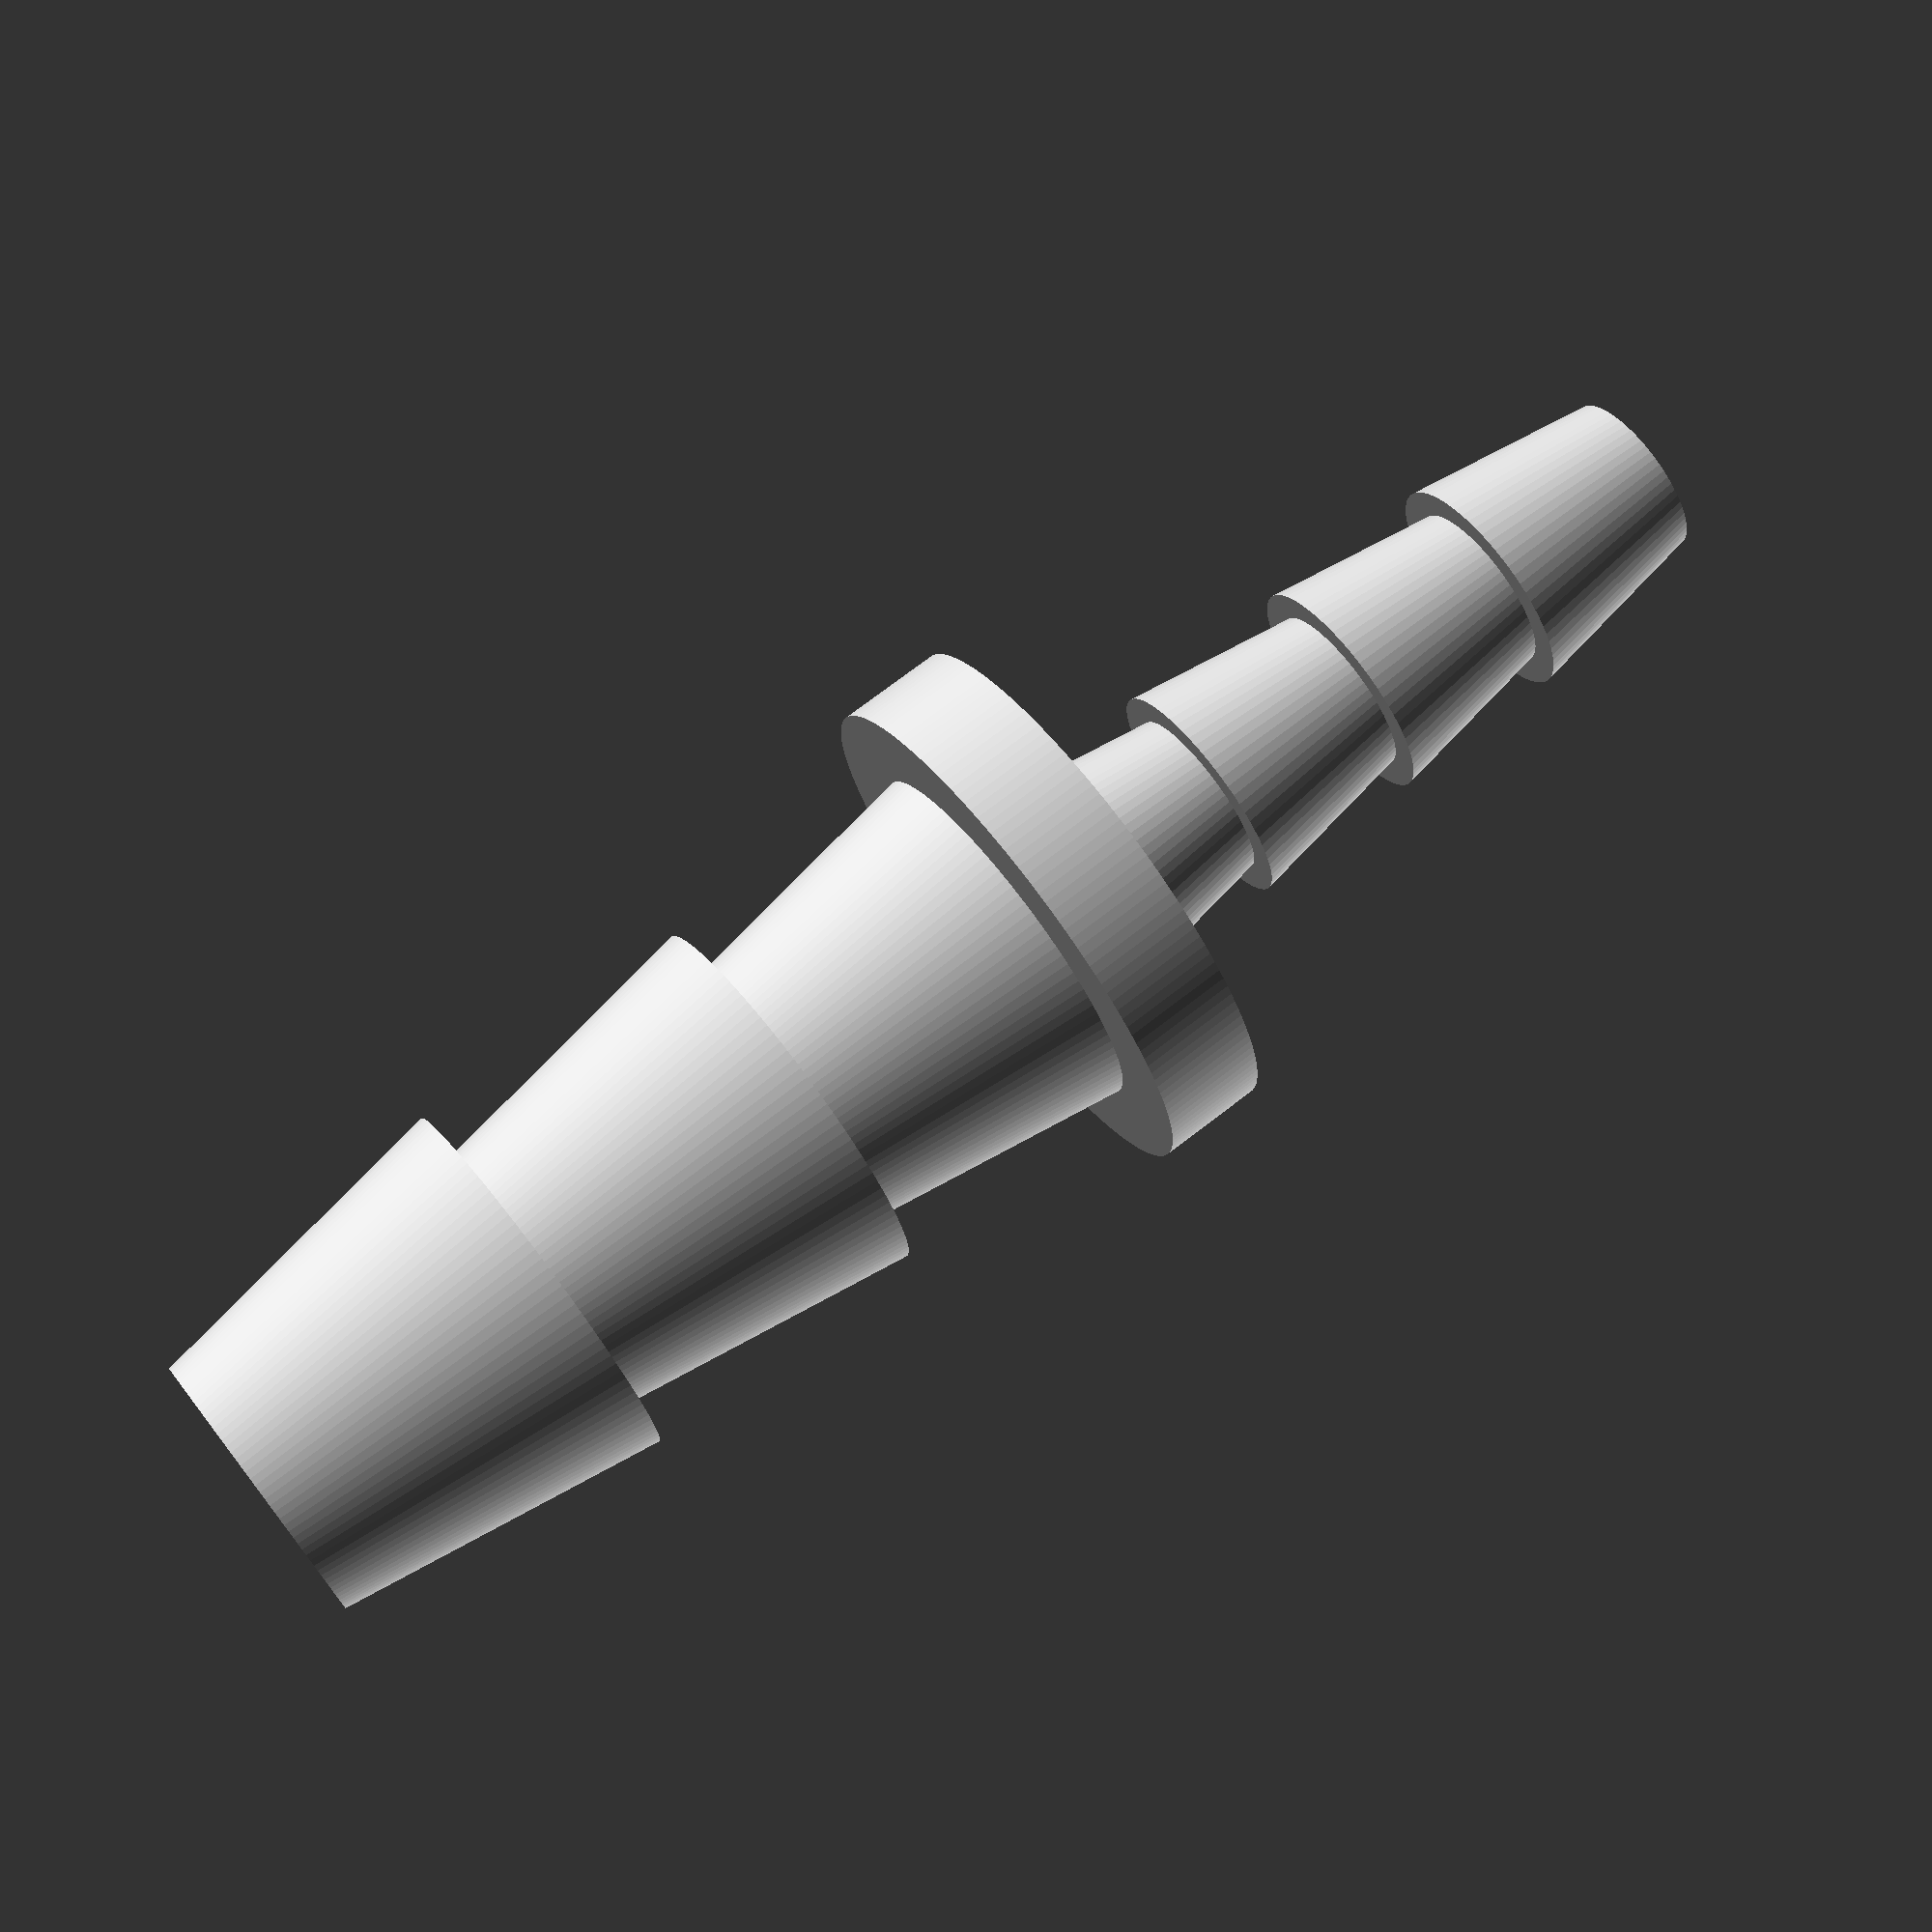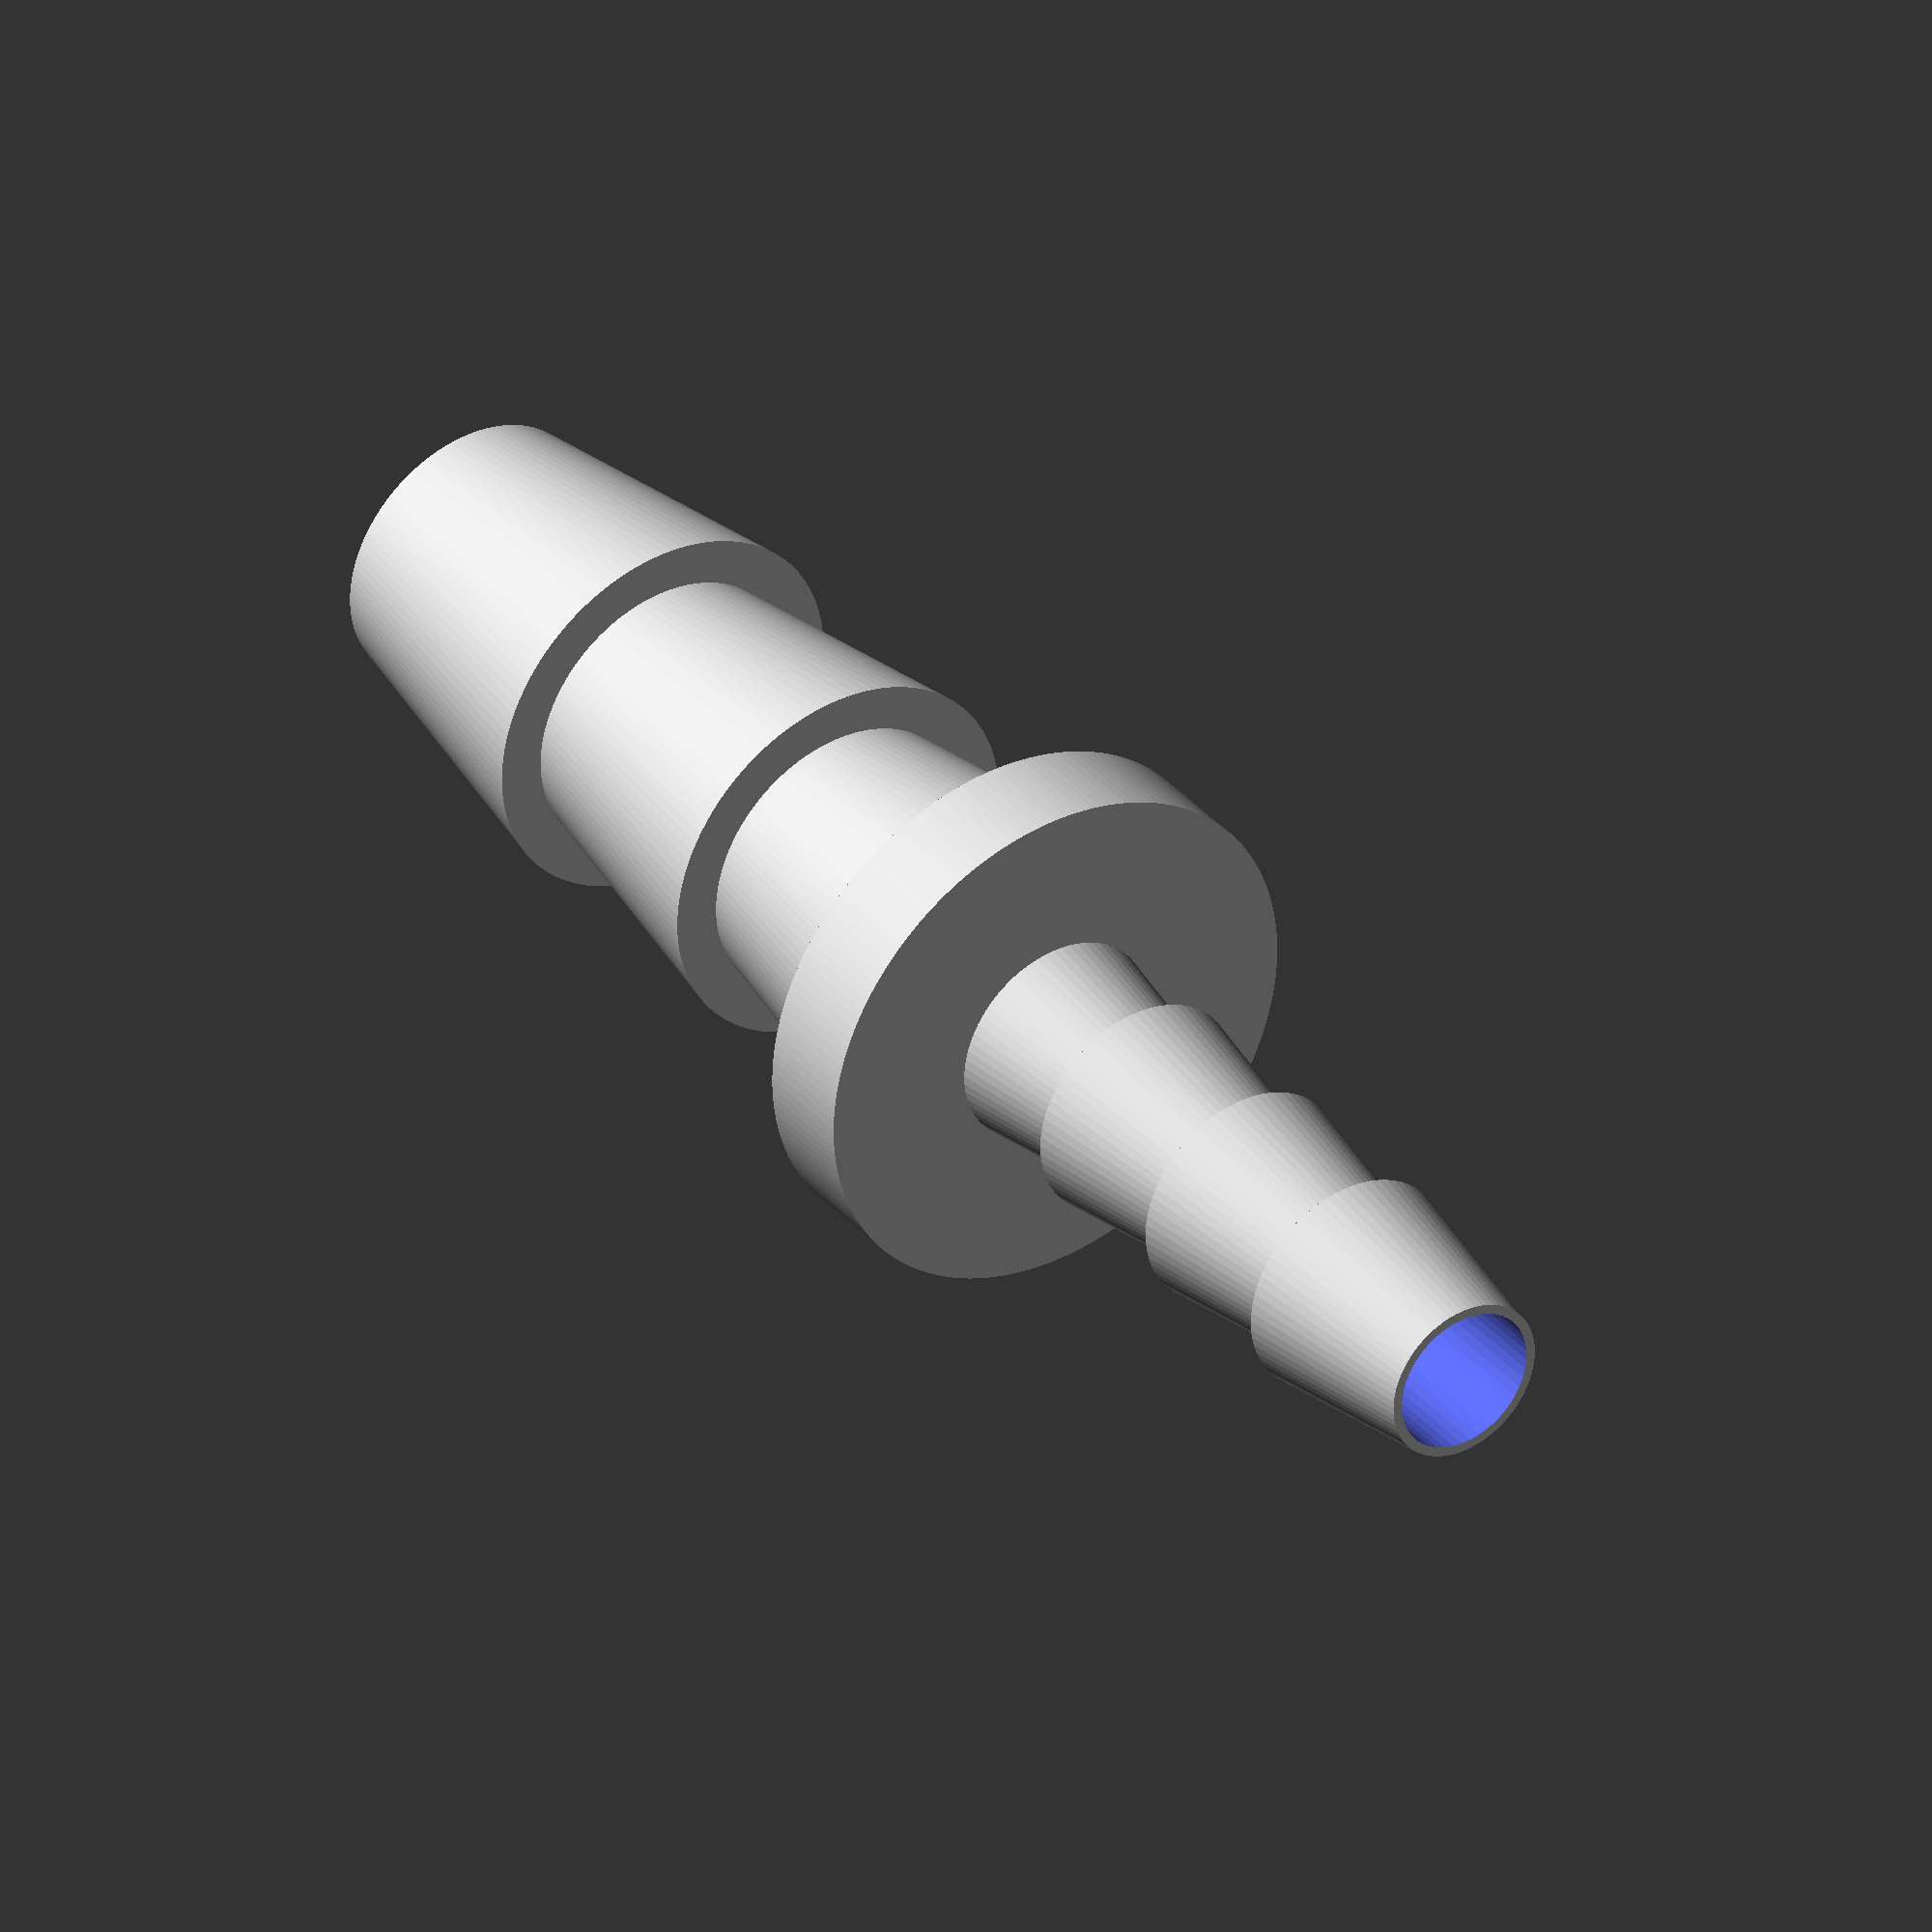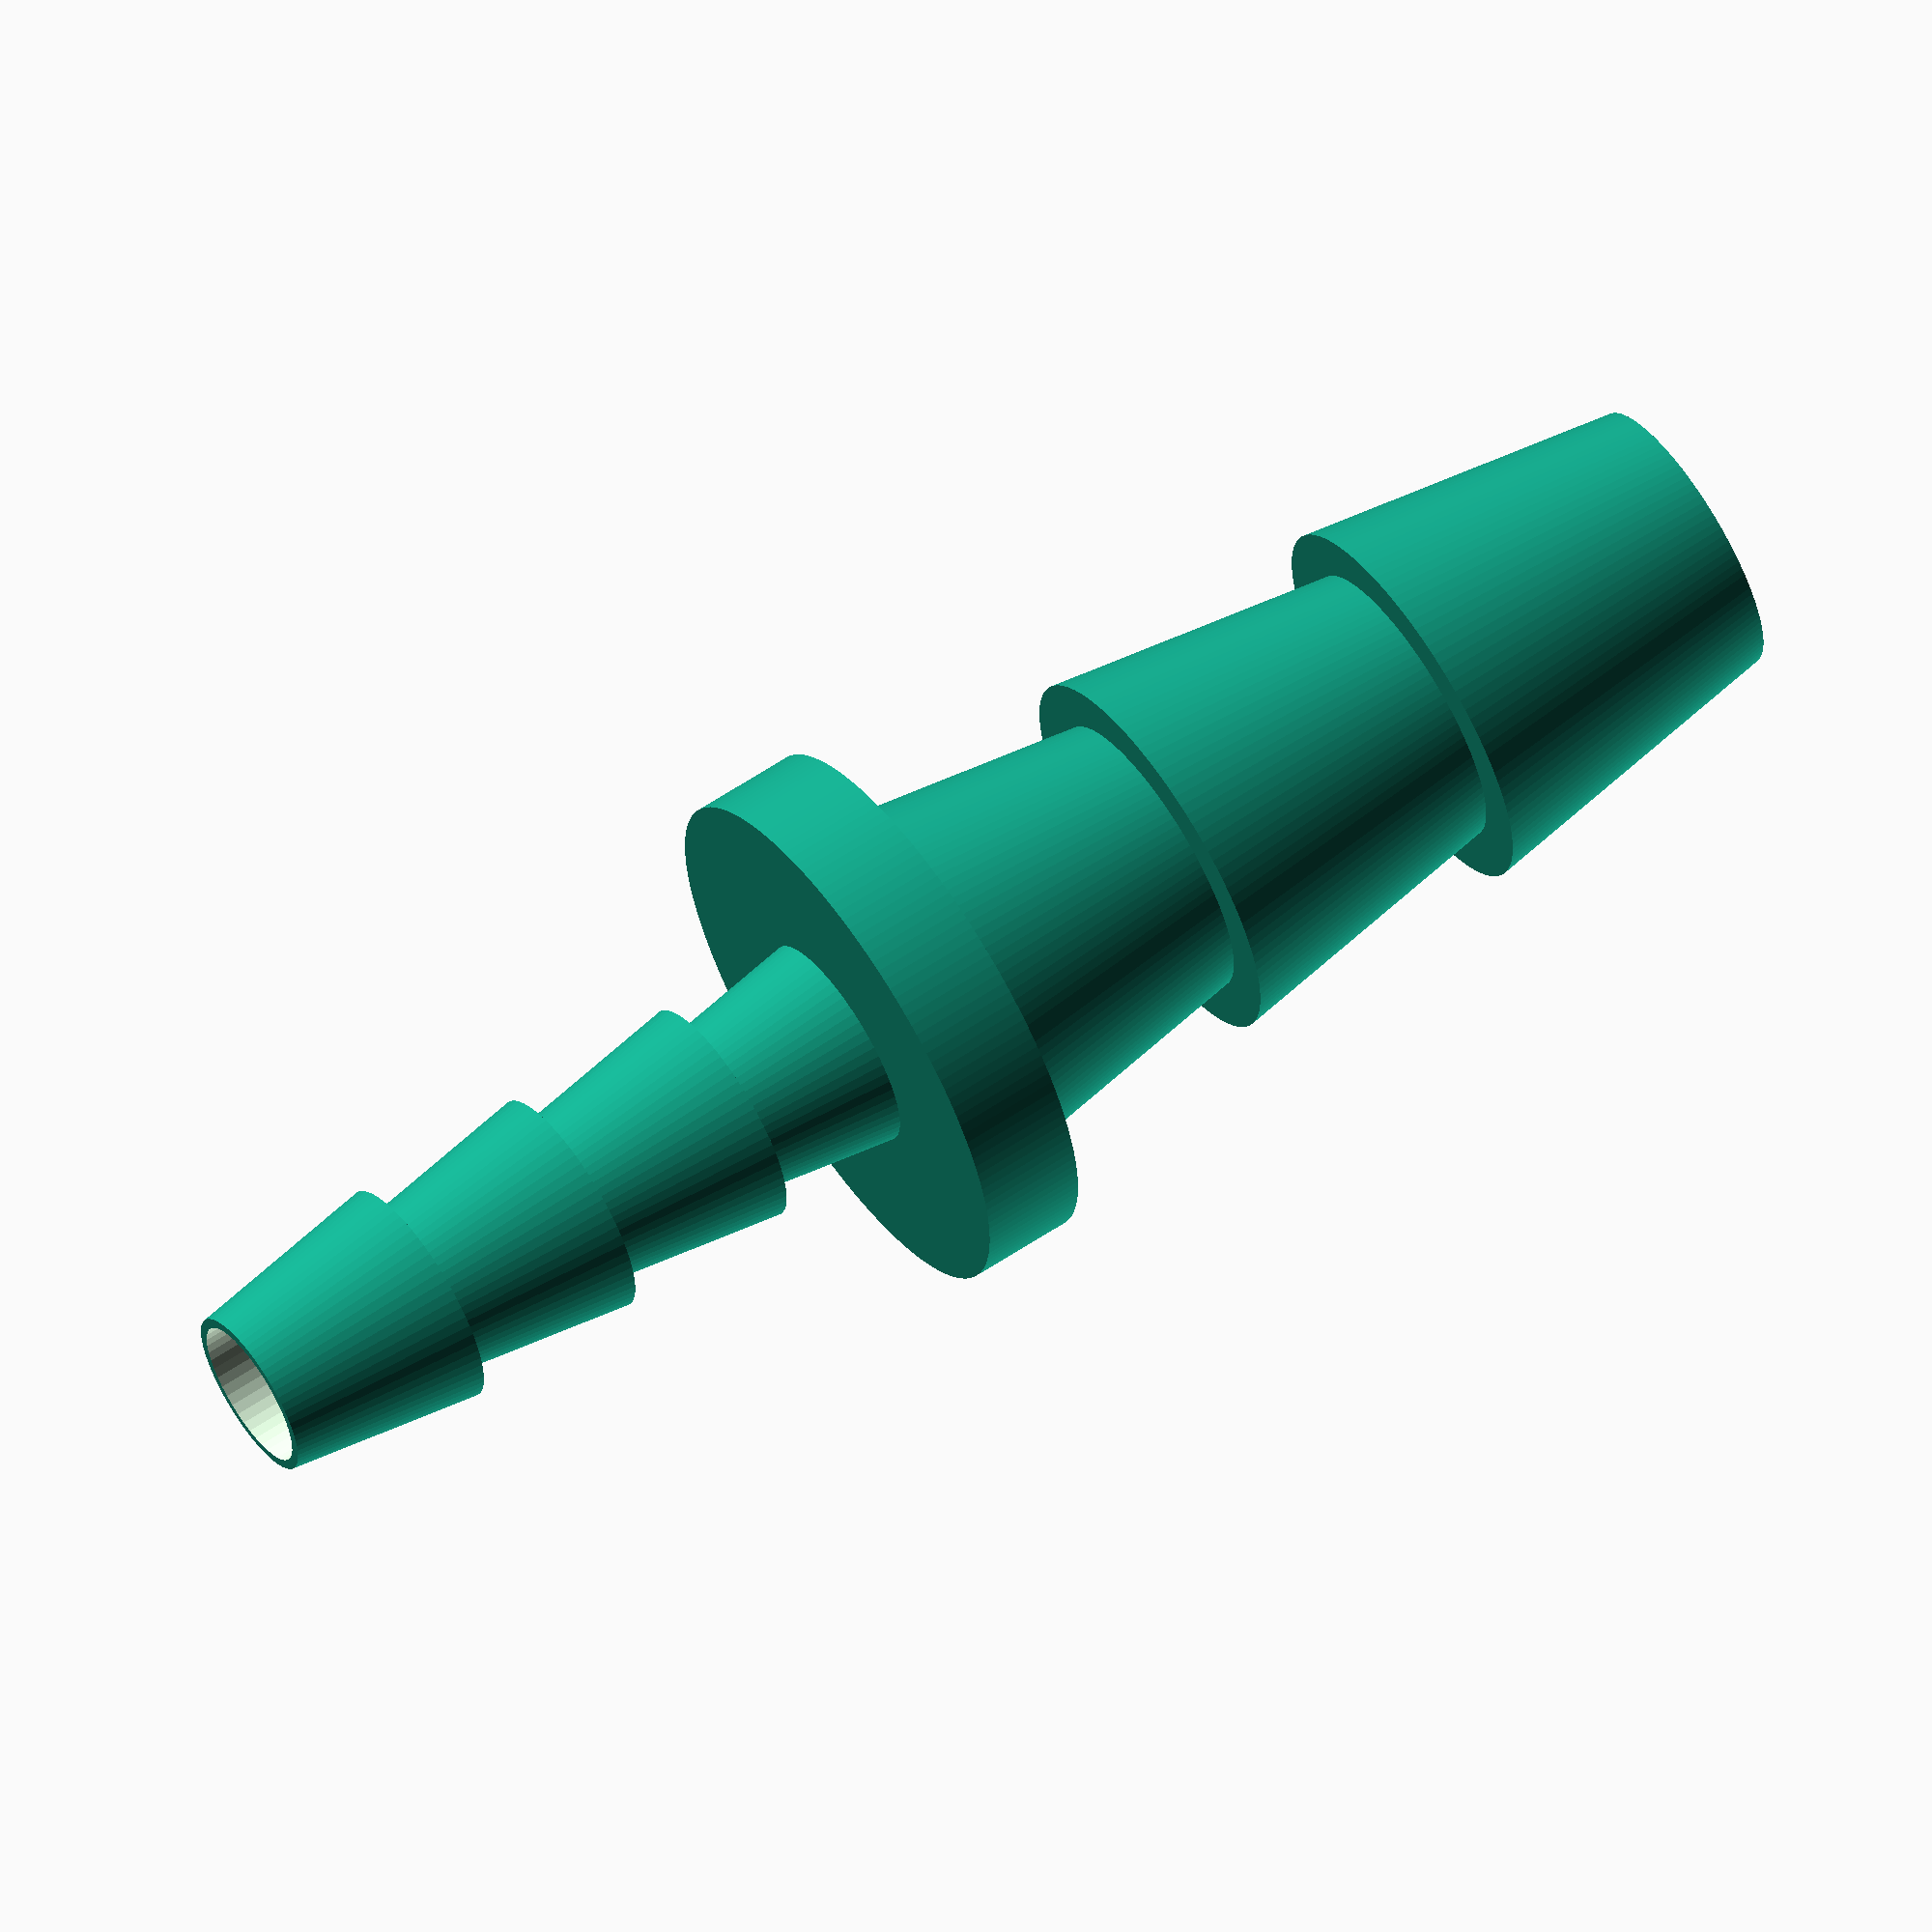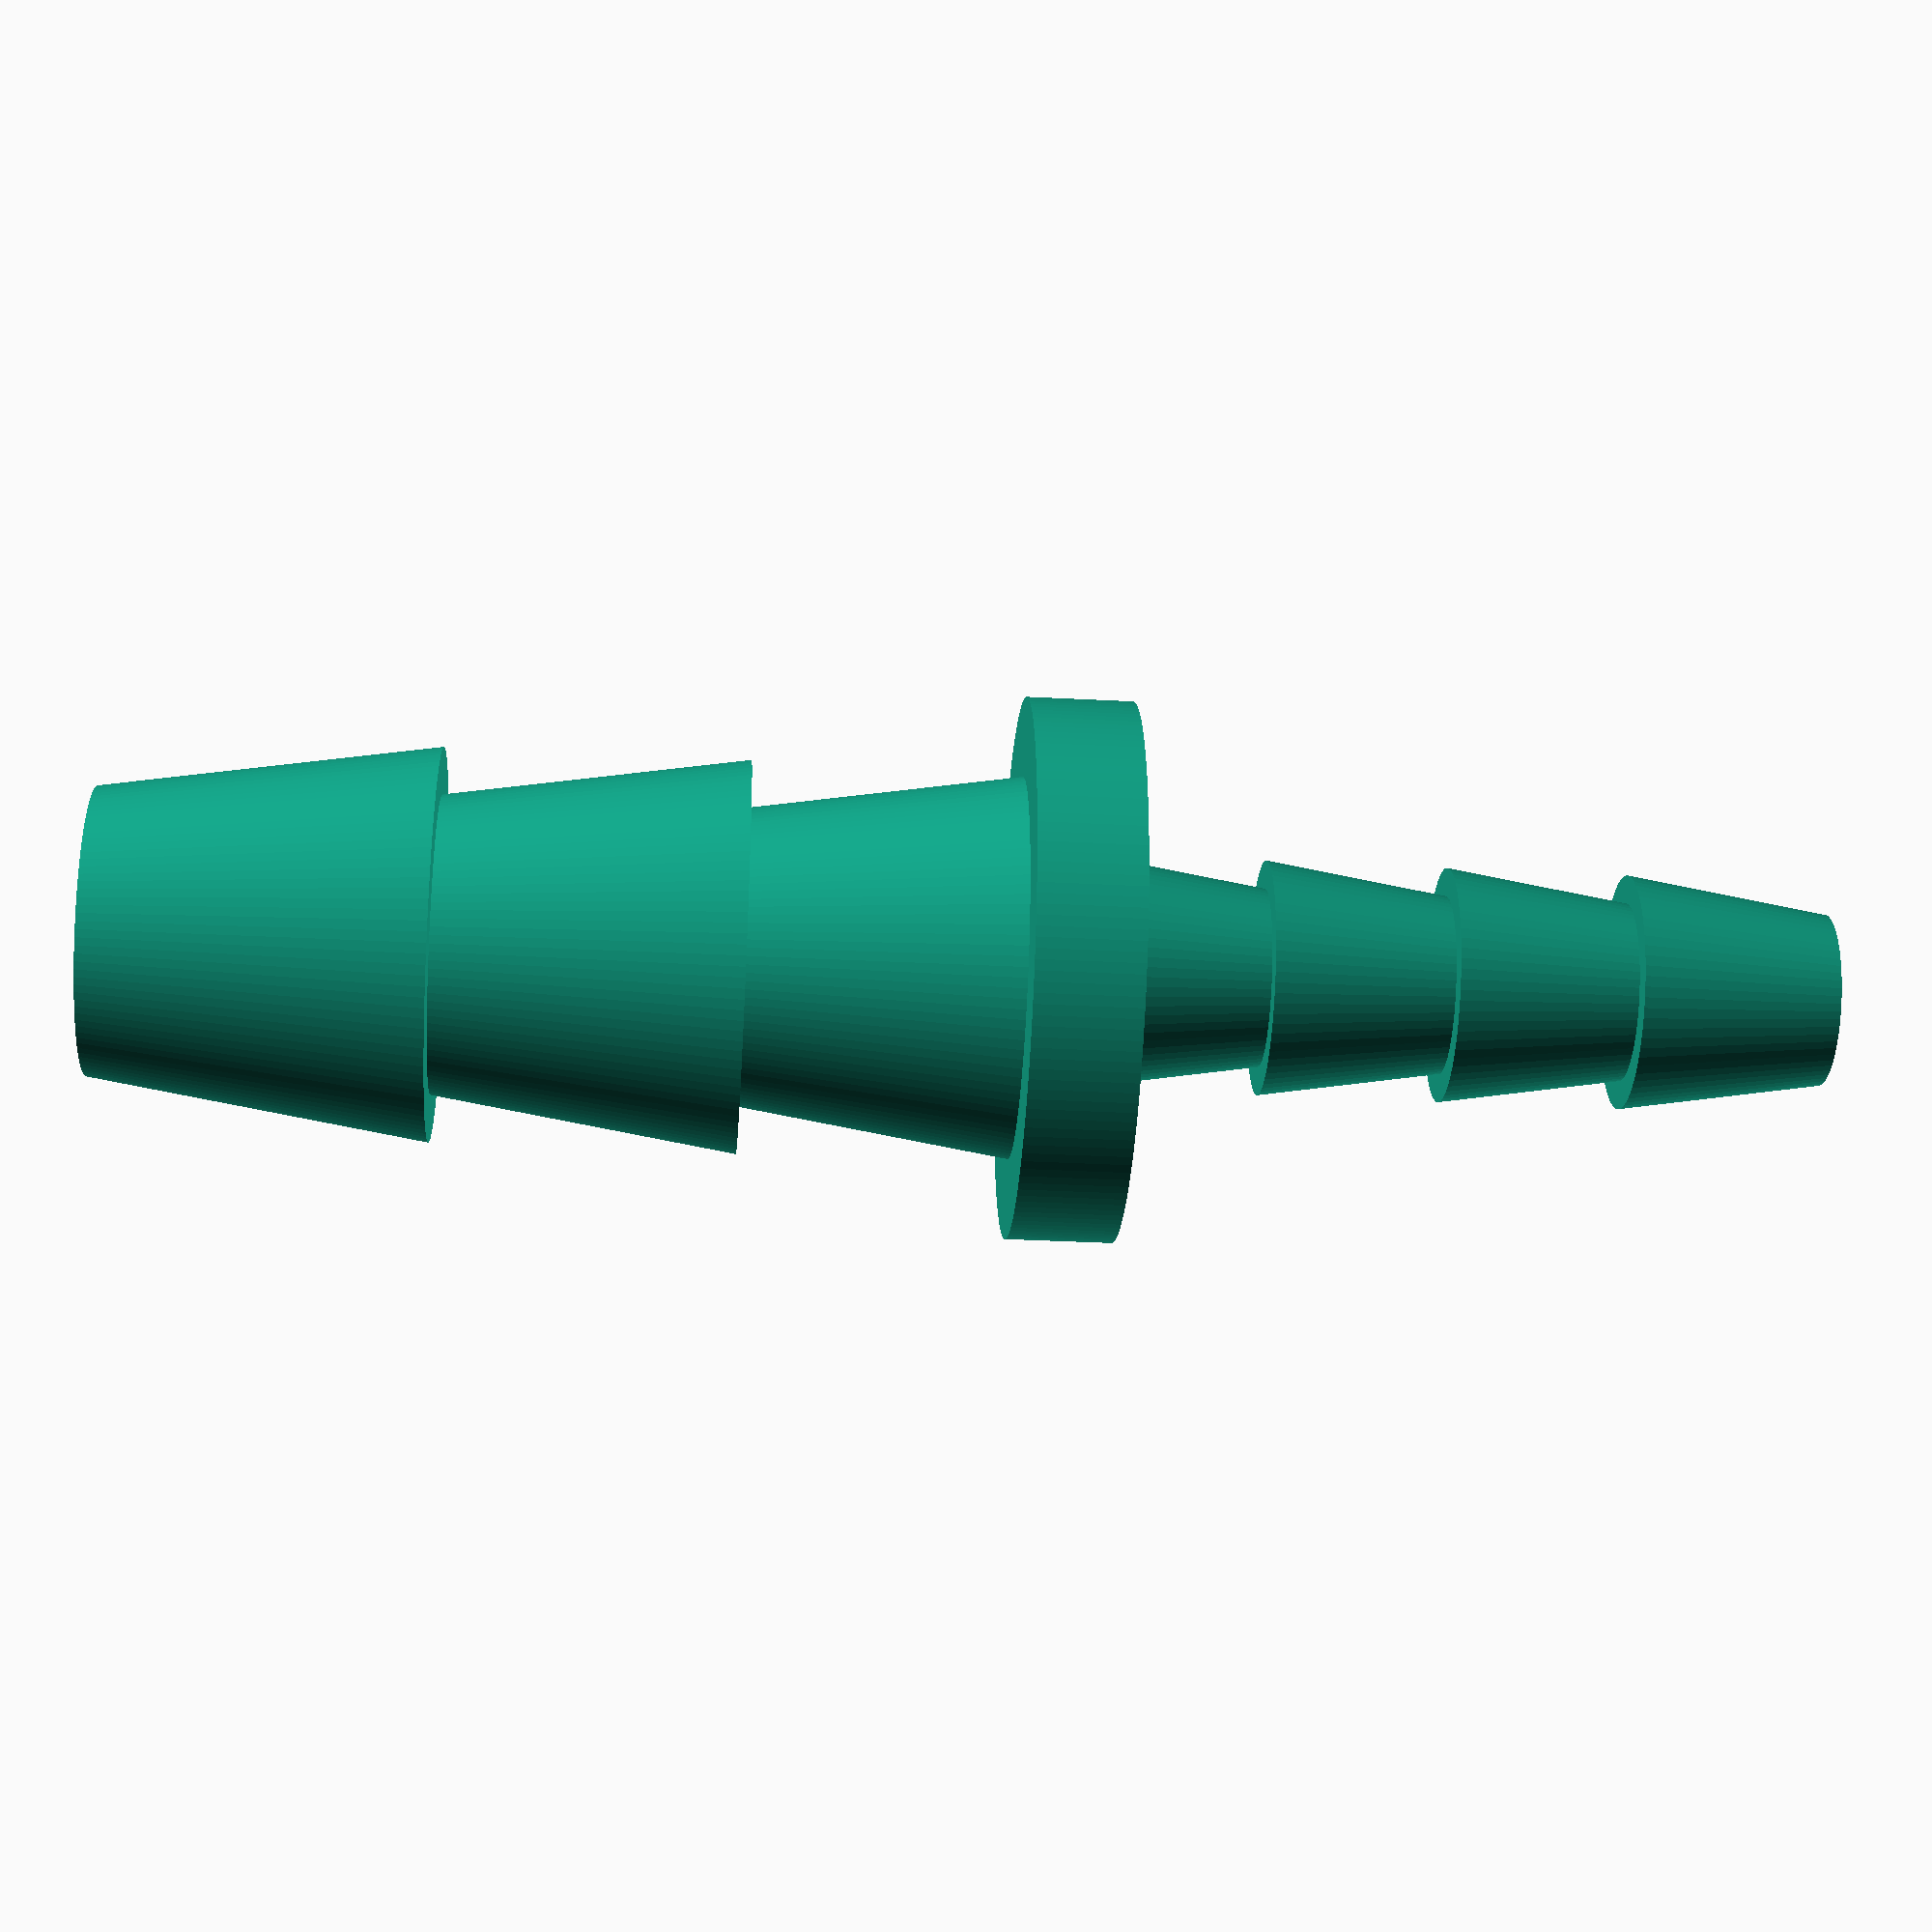
<openscad>
// Number of hose inputs - which is input and which is output doesn't matter but the input will be on the bottom of the print so should be the larger of the two
inputs = 1;
// Number of hose outputs
outputs = 1;
//  Measurement system for inputs - US in inches, Metric in mm
input_units = "US"; // [US,Metric]
// Measurement system for outputs
output_units = "US"; // [US,Metric]
// Input tubing inside diameter, e.g. 0.5 for 1/2 inch (US); 0.625 for 5/8, 0.75 for 3/4, etc
input_size = 0.625;
// Output tubing inside diameter, e.g. 0.17 for 1/4 inch OD (outside diameter) vinyl tubing (US); 0.25 for 1/4 inch ID (inside diameter) (US); 0.375 for 3/8 inch ID
output_size = 0.375;
// Connector type - Use inline for a single input and single output
connector_type = "inline"; // [inline,vault]
// Inline junction type - currently only round is supported
inline_junction_type = "round"; // [round,hex,none]


/* [Manifold] */

// Vault wall thickness in mm - increase for higher pressure connections
vault_wall_thickness = 2.0;
// Add support under vault for printing
vault_support = "yes"; // [yes,no]
// Ratio of connector diameter to space allocated in vault - increase to allow more space for hose clamps, etc.
vault_connector_ratio = 1.8;

/* [Advanced] */

// Width of junction as ratio of tubing I.D.
inline_junction_width = 0.8;
// Strength factor - use more than 1 for thicker walls to handle higher pressure and stronger clamping
strength = 1.0;
// Number of barbs on input - use 3 for larger tubing to reduce overall print height
input_barb_count = 3;
// Number of barbs on output - use 4 for smaller tubing
output_barb_count = 4;

/* [Hidden] */
inches_to_mm = 25.400;

make_adapter( input_units == "US" ? input_size * inches_to_mm : input_size, output_units == "US" ? output_size * inches_to_mm : output_size );

module make_adapter( input_diameter, output_diameter )
{

if (connector_type == "inline" && inputs == 1 && outputs == 1)
{
  assign ( junction_height = input_barb_count )
  {
    union() {
      input_barb( input_diameter );
      junction( input_diameter, output_diameter, junction_height );
      output_barb( input_diameter, output_diameter, junction_height );
    }
  }
}
if (connector_type == "vault" || inputs > 1 || outputs > 1)
{
  assign( center_width = max(inputs * input_diameter * vault_connector_ratio, outputs * output_diameter * vault_connector_ratio), center_height = max(input_diameter * vault_connector_ratio, output_diameter * vault_connector_ratio), junction_height = input_barb_count )
  {
   assign( center_empty_input = center_width - input_diameter * vault_connector_ratio * inputs, center_empty_output = center_width - output_diameter * vault_connector_ratio * outputs )
   {
     union() {
       //input_barb( input_diameter );
       for (i = [1:inputs]) 
	    {
		   translate( [center_empty_input / 2 + input_diameter * vault_connector_ratio / 2 + input_diameter * (i-1) * vault_connector_ratio,0,0] ) input_barb( input_diameter );
	    }
		 //echo( "inputs=", inputs, "; input_diameter=", input_diameter, "; outputs=", outputs, "; output_diameter=", output_diameter );
		 //echo( "center_width=", center_width, "; by input=", inputs * input_diameter * vault_connector_ratio, "; by output=", outputs * output_diameter * vault_connector_ratio, "; center_empty_input=", center_empty_input, "; center_empty_output=", center_empty_output );
		 difference()
		 {
			translate([-vault_wall_thickness,-vault_wall_thickness,0]) vault( input_diameter, junction_height, center_width, center_height, center_height, vault_wall_thickness );
			for (i = [1:inputs]) 
			{
				// Make holes in the vault for input entry
      		translate( [center_empty_input / 2 + input_diameter * vault_connector_ratio / 2 + input_diameter * (i-1) * vault_connector_ratio,0,input_diameter * input_barb_count * 0.9 - center_height / 3] ) cylinder( r=input_diameter * 0.36, h=center_height );
			}
			for (i = [1:outputs]) 
			{
				// Make holes in the vault for output egress
      		translate( [center_empty_output / 2 + output_diameter * vault_connector_ratio / 2 + output_diameter * (i-1) * vault_connector_ratio,0,input_diameter * input_barb_count * 0.9 + center_height / 2] ) cylinder( r=output_diameter * 0.36, h=center_height );
			}
		 } // end vault with holes
       //output_barb( input_diameter, output_diameter, 12 );
	    for (i = [1:outputs]) 
		 {
			translate( [center_empty_output / 2 + output_diameter * vault_connector_ratio / 2 + output_diameter * (i-1) * vault_connector_ratio,0,-output_diameter * 0.3] ) output_barb( input_diameter, output_diameter, center_height + 2 * vault_wall_thickness );
		 }
     }
	}
  }
}
}

/****
module tometric( unit_type, value )
{
  if (unit_type == "US") value * 25.4;
  else value;
}
***/

module barbnotch( inside_diameter )
{
  // Generate a single barb notch
  cylinder( h = inside_diameter * 1.0, r1 = inside_diameter * 0.85 / 2, r2 = inside_diameter * 1.16 / 2, $fa = 0.5, $fs = 0.5 );
}

module solidbarbstack( inside_diameter, count )
{
    union() {
      barbnotch( inside_diameter );
		for (i=[2:count]) 
		{
			translate([0,0,(i-1) * inside_diameter * 0.9]) barbnotch( inside_diameter );
		}
		/***
		if (count > 1) translate([0,0,1 * inside_diameter * 0.9]) barbnotch( inside_diameter );
		if (count > 2) translate([0,0,2 * inside_diameter * 0.9]) barbnotch( inside_diameter );
		***/
    }
}

module barb( inside_diameter, count )
{
  // Generate 4 barbs
  difference() {
    solidbarbstack( inside_diameter, count );
    translate([0,0,-0.3]) cylinder( h = inside_diameter * (count + 1), r = inside_diameter * 0.75 / 2, $fa = 0.5, $fs = 0.5 );
  }
}

module input_barb( input_diameter )
{
  barb( input_diameter, input_barb_count );
}

module output_barb( input_diameter, output_diameter, jheight )
{
  translate( [0,0,input_diameter * input_barb_count * 0.9 + output_diameter * output_barb_count * 0.9 + jheight + 1] ) rotate([0,180,0]) barb( output_diameter, output_barb_count );
}

module junction( input_diameter, output_diameter, jheight )
{
    holeD=input_diameter >= output_diameter ? output_diameter : input_diameter;
  junction_diameter_ratio = (inline_junction_type == "none") ? 1.1 : 1.6;
  translate( [0,0,input_diameter * jheight * 0.9] ) difference() {
	cylinder( r = max(input_diameter, output_diameter) * junction_diameter_ratio / 2, h = 5, $fa = 0.5, $fs = 0.5 );
	cylinder( r1 = input_diameter / 2, r2 = output_diameter / 2, h = (jheight + 1), $fa = 0.5, $fs = 0.5 );
    cylinder(r=holeD/2, h=jheight*2, center=false);
  }
}

module vault( input_diameter, jheight, center_width, center_depth, center_vheight, wall_thickness )
{
  assign( outside_width = center_width + 2 * wall_thickness, outside_depth = center_depth + 2 * wall_thickness, outside_vheight = center_vheight + 2 * wall_thickness, vault_base = input_diameter * jheight * 0.9 )
  {
    translate( [0, -outside_depth / 2 + wall_thickness, vault_base - wall_thickness] ) union()
	 {
	   difference() 
      {
        cube( [outside_width,outside_depth,outside_vheight] );
        translate( [wall_thickness,wall_thickness,wall_thickness] ) cube( [center_width, center_depth, center_vheight] );
      }
	   // Add supports if requested
		if (vault_support == "yes")
	   {
		  assign( support_leg_width = center_width / 4, support_leg_thickness = wall_thickness / 2 )
		  {
		  translate([outside_width-support_leg_width,outside_depth-support_leg_thickness,wall_thickness-vault_base]) cube([support_leg_width, support_leg_thickness, vault_base]);
		  translate([outside_width-support_leg_width,0, wall_thickness-vault_base]) cube([support_leg_width, center_depth + wall_thickness*2, 0.6]);
		  translate([0,outside_depth-support_leg_thickness,wall_thickness-vault_base]) cube([support_leg_width,support_leg_thickness, vault_base]);
		  translate([outside_width-support_leg_width,0,wall_thickness-vault_base]) cube([support_leg_width,support_leg_thickness, vault_base]);
		  translate([0,0, wall_thickness-vault_base]) cube([support_leg_width, center_depth + wall_thickness*2, 0.6]);

		  translate([0,0,wall_thickness-vault_base]) cube([support_leg_width, support_leg_thickness, vault_base]);
		  }
		}
    }
  }
}

</openscad>
<views>
elev=286.8 azim=174.1 roll=232.4 proj=p view=solid
elev=144.2 azim=139.9 roll=215.1 proj=o view=solid
elev=298.5 azim=357.6 roll=55.8 proj=o view=solid
elev=214.1 azim=282.8 roll=274.1 proj=p view=wireframe
</views>
